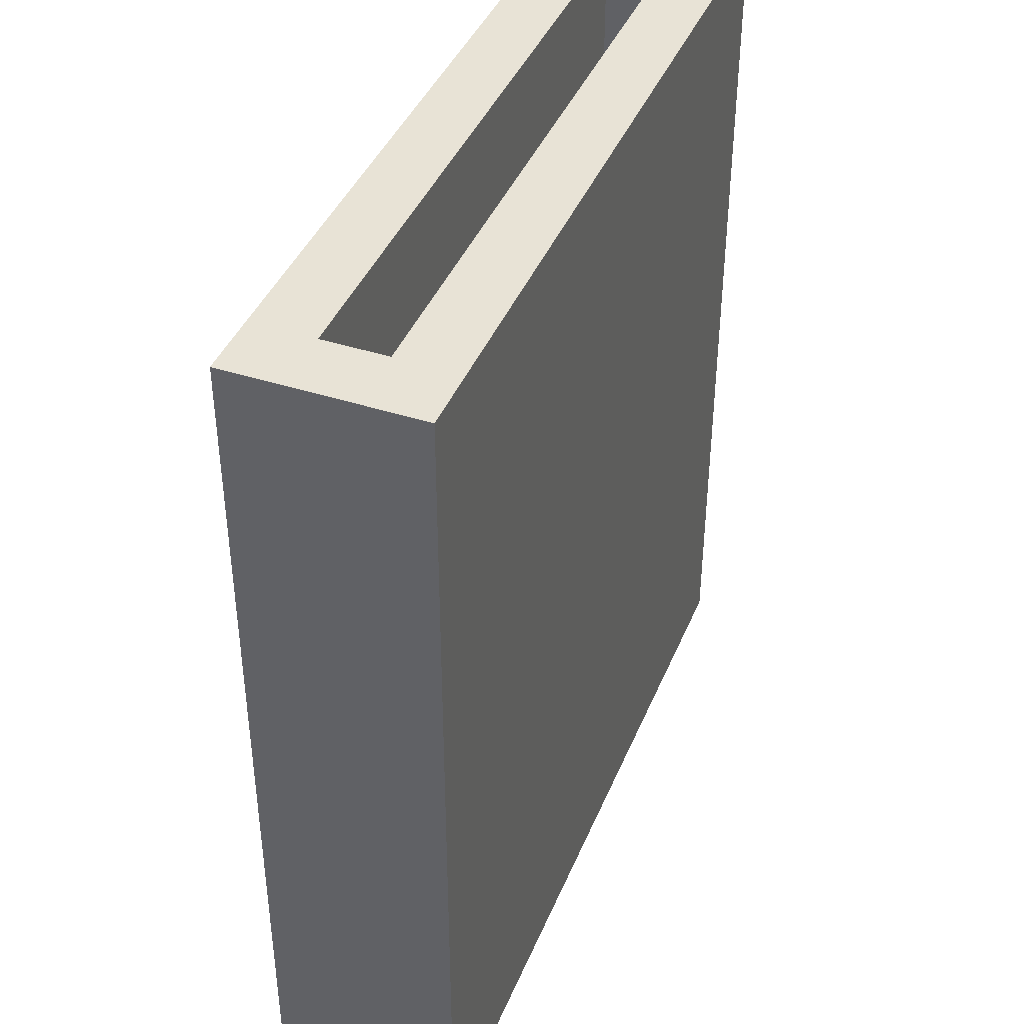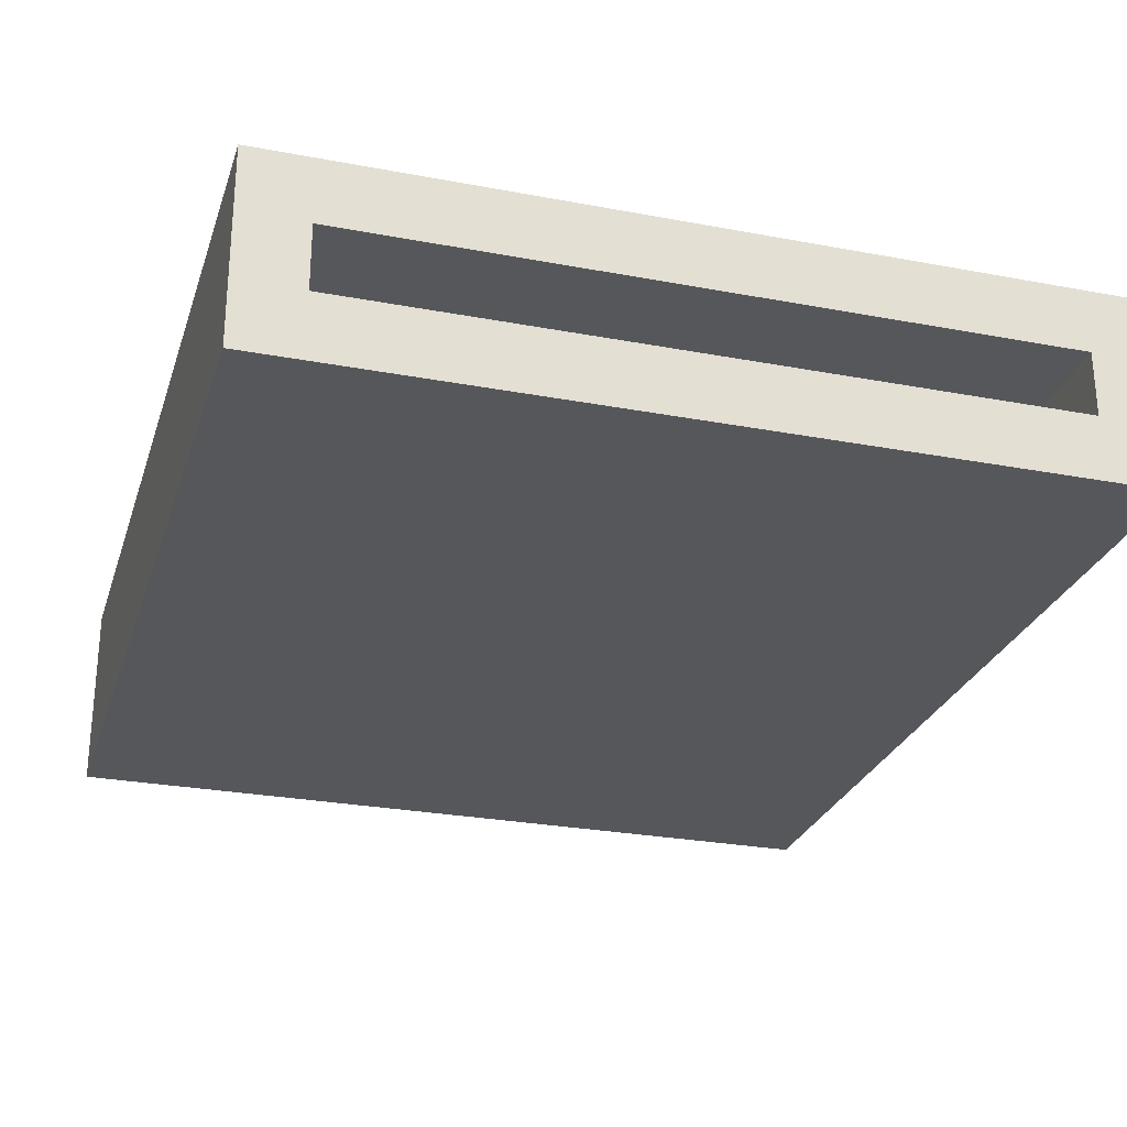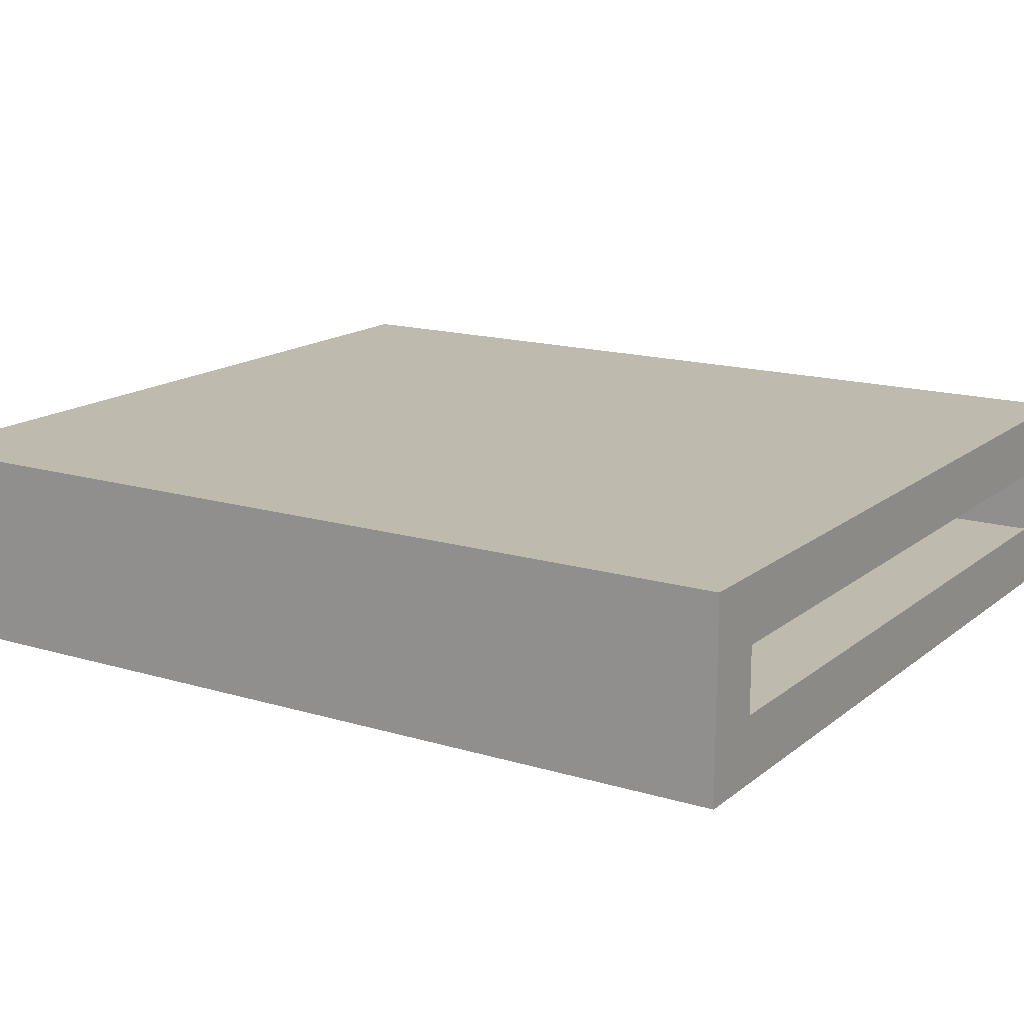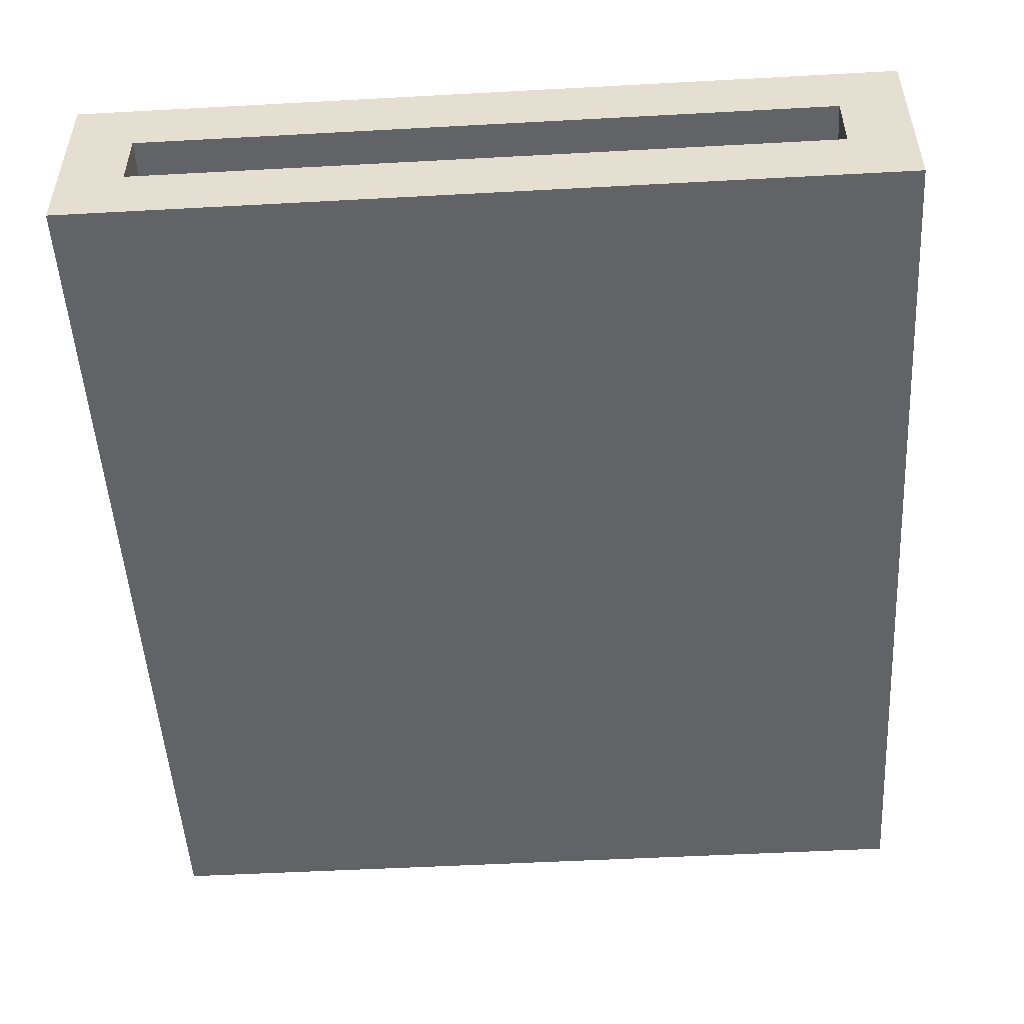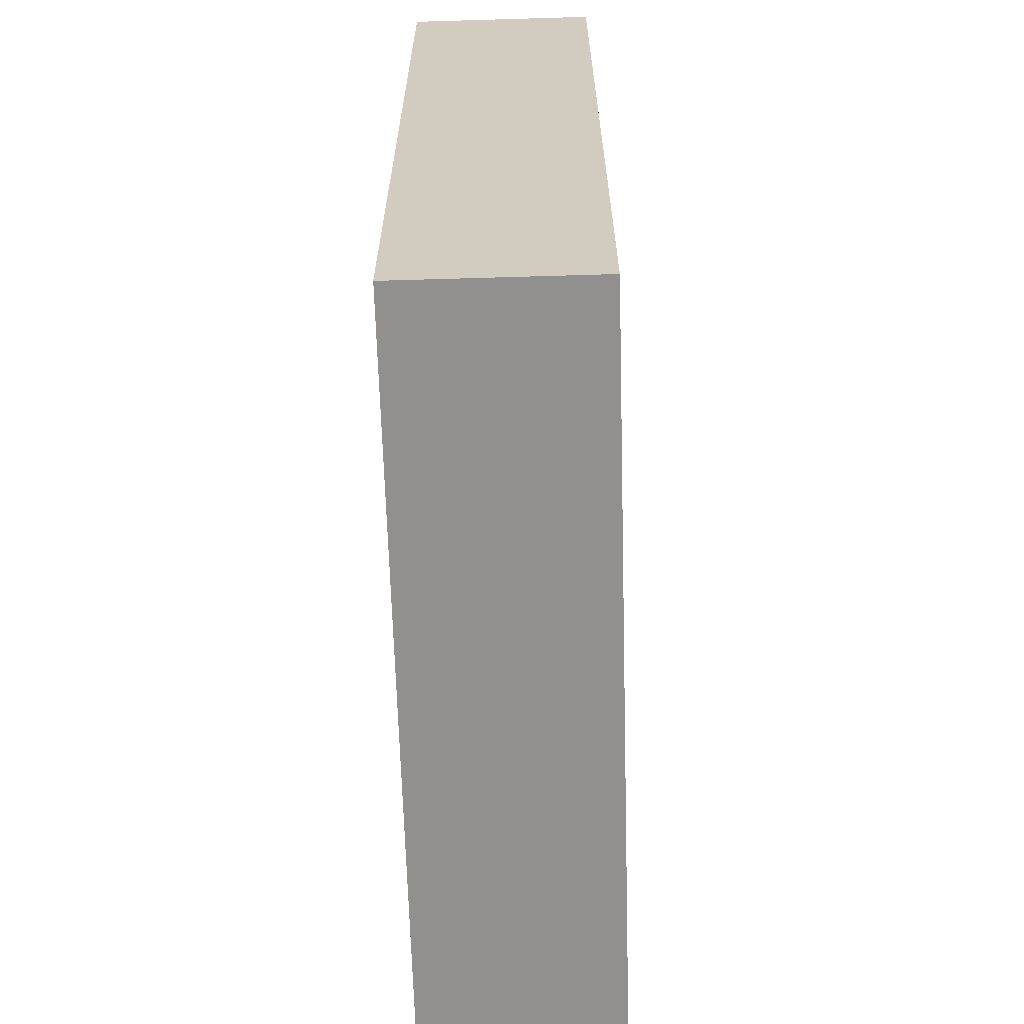
<metadata>
{"format":"obj","ext":"obj","renderer":"f3d","projection":"perspective","resolution":1024,"background":"white","views":[{"elev":41.6,"azim":111.4,"up":"+Z"},{"elev":-26.9,"azim":-16.4,"up":"+Y"},{"elev":15.6,"azim":-57.7,"up":"+Y"},{"elev":-50.9,"azim":3.4,"up":"+Y"},{"elev":-65.7,"azim":91.7,"up":"+Z"}]}
</metadata>
<code>
v 0.7705 0.15 0.8723
v 1.76 -0.15 0.252
v 0 0 0.8173
v 0.5727 -0.15 0.2968
v 0 0.07523 0.5809
v 1.61 0.15 0.4442
v 0.8324 0.3 -0.15
v 1.326 0.15 1.67
v 1.302 0.15 2
v 0 0 1.137
v 0.6564 0.07614 0
v 1.383 0 0.9973
v 0.3442 -0.15 0.7088
v 0.7212 0 0.2285
v -0.15 0.0721 0.3998
v 1.61 0 0.316
v 0.3937 -0.15 1.518
v 0.4097 0.3 1.477
v 1.76 0.3 1.481
v 0.9164 -0.15 0.6265
v 0 0 1.462
v -0.15 0.3 0.2442
v 0.8271 0 0.4888
v 0.4864 0.3 0.9623
v 1.303 -0.15 1.455
v 0.7927 0.15 1.778
v 1.76 0.3 0.8971
v 1.176 0 1.556
v 0.55 0.15 1.113
v 1.169 0.3 1.39
v 1.76 0.3 0.1396
v 0.934 -0.15 -0.15
v 1.61 0.15 1.195
v 1.61 0.15 1.779
v 1.308 0.15 1.14
v 0.5813 -0.15 -0.15
v 0.2527 0 2
v 1.61 0 1.831
v 0.175 0.3 -0.15
v -0.15 -0.15 0.241
v 0 0.15 1.728
v 1.08 0.15 1.778
v 0.2183 0 1.569
v -0.15 0.1065 1.007
v -0.15 0.0402 1.236
v 0.7089 0 1.752
v 0.102 -0.15 1.491
v 1.76 0.115 -0.15
v 1.484 0.3 1.061
v 1.231 0.3 0.9219
v 1.203 0.3 1.8
v 1.596 -0.0005734 -0.15
v -0.15 0.3 0.9267
v 0.97 0 0.749
v -0.15 0.1037 0.0781
v 0.9501 0 2
v 1.054 0.15 0.6168
v 1.042 0.15 0
v 0.3593 0.15 1.364
v 0.3199 0.3 1.204
v 0.1021 -0.15 0.1403
v 0.3801 -0.15 0.9704
v 1.521 0.3 0.1944
v 0.6533 -0.15 0.8168
v 0.9367 0.15 2
v 1.76 0.09773 0.634
v 1.61 0 1.117
v 0.7704 0 1.001
v -0.15 -0.15 0.593
v 0.5865 0.15 0.3018
v 1.366 0.3 2
v 0.1482 0.3 0.95
v 0.9929 0.3 1.583
v 1.76 0.09724 2
v 1.76 0.3 1.165
v 0.1199 0.3 0.3786
v -0.15 -0.15 1.32
v 0.9645 0 1.229
v 0.02836 0.3 1.788
v 1.76 -0.15 1.324
v 1.76 0.03612 1.203
v 1.61 0 0
v 1.76 0.03426 0.09118
v 0.4816 0 1.502
v -0.15 -0.15 -0.15
v 0.8799 0.15 0.307
v 1.073 -0.15 1.211
v 1.242 -0.15 2
v 1.362 0 1.703
v 1.1 -0.15 1.713
v 1.562 0.169 -0.15
v 0 0.15 0
v 1.76 0.3 -0.15
v -0.15 0.3 2
v 1.61 0.15 2
v 0 0.15 2
v 1.61 0.15 0
v 1.366 0.15 0.585
v 1.485 -0.0821 2
v 0.5951 0 2
v 0.1056 -0.15 1.135
v -0.15 0.06363 0.7009
v 1.276 0 0.7388
v 1.76 -0.15 1.014
v 0 0 0
v 1.176 0.3 1.17
v 0.3113 0.08514 -0.15
v 1.76 -0.15 0.6554
v 1.151 0.3 -0.15
v 0.1125 0.3 1.602
v 0 0.15 0.341
v 1.369 0.15 0.9185
v 0.8454 0.3 1.043
v 1.102 0.15 1.232
v 0.6015 0.3 1.306
v -0.15 0.05511 1.459
v 1.61 0 2
v 0.2649 0 0
v 0.6508 -0.15 1.402
v 0 0 1.79
v 1.61 0.15 1.513
v 0.3387 0.15 0.5369
v 0.5639 0 0
v 0.315 0 0.9396
v 0.8031 0.03698 -0.15
v 1.06 0 0.9534
v 1.358 0 0.2055
v 1.322 0 2
v 0.396 -0.15 1.23
v 1.404 -0.15 1.146
v 0 0 2
v -0.15 0.09396 1.748
v 0.2386 0.15 1.005
v 1.76 0.3 0.3986
v 0.7271 0.15 0
v 1.451 -0.15 1.762
v 0 0.15 0.7032
v 0.8406 -0.15 2
v 0.4044 0.3 1.756
v 1.017 0.15 1.477
v 1.76 -0.15 1.621
v 1.333 0.09854 -0.15
v 0.5947 0.1123 -0.15
v 0.6192 -0.15 0.5386
v 0.6882 0.15 0.5792
v 1.41 0 1.387
v 1.61 0.15 0.8179
v 0.299 0.3 0.1255
v 0.4016 0.15 0
v 1.76 -0.15 -0.15
v 1.341 -0.15 -0.15
v 1.174 0 1.363
v 0.2763 0 1.278
v 1.76 -0.15 2
v 1.197 0 1.14
v 0.08771 -0.15 0.4803
v -0.15 -0.15 2
v 1.534 -0.15 0.8166
v 1.405 0 0.4945
v 1.212 0.3 0.202
v 1.479 0.3 1.738
v -0.15 -0.15 0.9288
v 1.439 -0.15 0.1467
v 1.76 0.03134 0.3804
v 0.5567 0.15 2
v 0.6734 0.3 1.583
v 0.1029 0.3 1.396
v 1.76 0.3 2
v 1.056 0 0.2558
v 0.7124 0.2216 2
v 0.6876 0.15 1.435
v 1.059 0 1.769
v 0.0201 0.3 0.1014
v 0.7216 0.3 0.02538
v 1.76 0.3 1.744
v 0.9762 0.3 0.03943
v 1.61 0 0.7091
v 1.322 0.15 1.419
v 0.8941 0 1.508
v 1.24 -0.15 0.9475
v 1.316 0.15 0
v 0.8194 -0.15 1.666
v 0.5339 0.3 2
v 0.05976 0.3 1.186
v 0.5953 0 0.721
v 0.2441 -0.15 1.748
v 0.4454 -0.15 2
v 1.166 0.15 0.3497
v 0.8405 0.15 1.219
v 0 0.15 1.396
v 1.281 0.3 1.569
v 1.236 0.3 0.6584
v 0.4266 0.3 0.4157
v 0.6139 0.3 0.6652
v 0.8717 0 0
v -0.15 0.3 1.599
v -0.15 0.08855 -0.15
v 0.609 0 1.236
v 0.8404 0.09235 0
v 0.8168 0.3 1.776
v 1.472 0.3 0.8053
v -0.15 0.3 0.5712
v 0 0.15 1.024
v -0.15 0.3 -0.15
v 0.2581 0.3 0.6687
v 1.483 0.3 1.334
v 0.9406 0.3 0.7121
v 0.8939 0.3 1.335
v 0.3415 0 1.799
v 0.5081 0 0.4415
v 0.572 -0.15 1.74
v 0.5451 0.15 1.657
v 0.4238 0.15 0.7993
v 1.416 0.3 -0.15
v 0.3212 -0.15 0.4094
v 0.05746 0.1208 -0.15
v 1.139 -0.15 0.4048
v 0.4475 0 0.1996
v 0.1025 -0.15 2
v -0.15 0.3 1.272
v 0.2587 0.15 2
v 1.61 0.06997 1.354
v 0 0 0.4636
v 1.077 0.3 0.4441
v 0.09809 -0.15 0.8081
v 0.2049 -0.15 -0.15
v 1.76 0.06698 0.9221
v 0.1998 0.3 2
v 0.563 0.3 0.1761
v 1.418 0.15 0.2683
v 1.76 0.03525 1.46
v -0.15 -0.15 1.695
v 0.2394 0 0.5932
v 1.142 0 0.4895
v 1.057 -0.15 0.1338
v 0.8217 0.3 2
v 1.068 0.15 0.9338
v 0.8975 -0.15 1.388
v 1.61 0 1.596
v 1.521 -0.15 0.4668
v 1.071 0.3 2
v 1.242 -0.15 0.6565
v 1.588 0.3 2
v 0.4818 0.3 -0.15
v 0.6824 -0.15 1.106
v 1.76 0.3 0.6357
v 1.447 0.3 0.4484
v 0.9439 -0.15 0.9433
v 0.6305 -0.15 0.07365
v 1.76 0.07845 1.685
v 0.2638 0.15 0.2346
v 1.068 0.06574 -0.15
v 0.8438 0.3 0.2378
v 0.7427 0.3 0.4148
v 0.2064 0 0.3072
v 0.3794 -0.15 0.09665
v 0.8822 -0.15 0.3213
v -0.15 0.07921 2
v 1.211 0 0
v 0.3213 0.15 1.7
f 246 66 134
f 246 27 66
f 243 95 168
f 222 239 121
f 72 184 60
f 241 51 200
f 110 79 139
f 89 128 38
f 228 139 79
f 147 6 177
f 136 25 141
f 154 136 141
f 212 165 260
f 96 41 221
f 159 103 177
f 197 216 85
f 85 55 197
f 24 194 205
f 250 175 74
f 9 95 71
f 226 107 36
f 125 36 143
f 203 133 190
f 108 104 158
f 116 45 77
f 132 116 232
f 97 230 181
f 170 183 165
f 221 260 165
f 240 158 242
f 174 253 176
f 28 152 179
f 183 139 228
f 167 184 220
f 52 91 48
f 98 112 57
f 146 152 28
f 152 146 155
f 252 109 142
f 252 32 125
f 54 103 234
f 132 196 116
f 217 257 235
f 123 118 218
f 105 223 255
f 175 250 19
f 141 250 154
f 163 235 151
f 180 248 242
f 248 180 87
f 62 245 129
f 163 240 217
f 93 48 91
f 2 240 163
f 217 242 20
f 20 242 248
f 192 224 207
f 104 227 81
f 176 253 160
f 108 227 104
f 223 233 255
f 4 249 257
f 210 233 185
f 253 254 224
f 77 45 162
f 122 111 251
f 58 181 188
f 39 148 244
f 193 229 148
f 234 103 159
f 131 96 258
f 148 229 244
f 30 73 191
f 207 194 113
f 37 131 219
f 180 242 158
f 226 216 107
f 226 85 216
f 149 251 92
f 36 32 249
f 74 154 250
f 153 198 124
f 69 102 15
f 162 102 69
f 77 232 116
f 190 41 21
f 209 43 120
f 47 17 186
f 87 238 245
f 39 107 216
f 40 69 15
f 17 211 186
f 16 82 127
f 47 186 232
f 119 245 238
f 250 141 231
f 44 53 102
f 195 14 169
f 94 79 196
f 210 185 23
f 59 260 190
f 233 3 124
f 178 121 8
f 73 200 51
f 32 151 235
f 13 156 215
f 61 215 156
f 145 1 213
f 29 213 1
f 9 65 42
f 182 90 138
f 21 120 43
f 18 166 115
f 199 135 11
f 14 210 23
f 86 70 135
f 154 117 99
f 38 239 89
f 109 214 142
f 115 60 18
f 79 110 196
f 124 185 233
f 130 158 104
f 91 52 142
f 198 68 124
f 41 190 260
f 35 112 33
f 150 163 151
f 94 228 79
f 114 237 35
f 2 163 150
f 234 159 127
f 108 2 164
f 103 12 177
f 150 83 2
f 122 251 70
f 48 150 52
f 130 87 180
f 32 235 249
f 167 196 110
f 82 16 97
f 139 18 110
f 19 161 175
f 42 26 140
f 218 118 255
f 33 112 147
f 83 48 31
f 179 172 28
f 149 11 135
f 179 46 172
f 123 195 11
f 232 77 47
f 123 218 14
f 210 14 218
f 114 178 140
f 11 149 123
f 17 47 129
f 225 101 162
f 153 21 43
f 202 22 15
f 59 190 133
f 165 26 65
f 151 142 52
f 21 10 190
f 205 72 24
f 35 33 178
f 226 61 85
f 63 160 247
f 40 15 55
f 246 201 27
f 86 188 57
f 122 70 145
f 207 50 192
f 137 122 213
f 25 87 130
f 224 160 253
f 93 214 63
f 182 238 90
f 88 154 99
f 49 50 106
f 176 160 109
f 156 40 61
f 191 161 206
f 31 134 164
f 258 132 157
f 105 111 223
f 194 207 254
f 105 118 92
f 92 111 105
f 101 129 47
f 154 74 117
f 225 62 101
f 106 113 208
f 259 82 181
f 157 131 258
f 37 100 209
f 170 65 236
f 94 258 96
f 5 223 111
f 56 46 100
f 8 9 42
f 139 200 166
f 202 15 102
f 247 134 63
f 34 8 121
f 60 115 24
f 34 121 239
f 153 84 198
f 173 76 148
f 153 124 10
f 105 255 118
f 150 48 83
f 131 37 120
f 222 33 67
f 260 221 41
f 193 205 194
f 208 115 166
f 114 35 178
f 237 1 57
f 75 19 81
f 117 74 95
f 171 140 26
f 72 53 184
f 133 137 213
f 218 255 210
f 168 175 243
f 71 243 161
f 42 140 8
f 29 59 133
f 237 57 112
f 188 230 98
f 204 173 39
f 38 34 239
f 46 179 84
f 149 92 118
f 68 198 78
f 82 259 127
f 244 7 143
f 76 193 148
f 22 204 55
f 36 125 32
f 61 256 215
f 127 169 234
f 194 254 193
f 120 21 41
f 59 29 171
f 64 62 13
f 86 145 70
f 173 22 76
f 197 55 204
f 219 187 37
f 171 212 59
f 93 31 48
f 187 219 186
f 121 33 222
f 41 96 120
f 94 132 258
f 68 126 54
f 25 90 238
f 106 30 206
f 221 165 183
f 12 146 67
f 185 124 68
f 220 196 167
f 253 174 229
f 209 100 46
f 56 128 172
f 54 234 23
f 243 71 95
f 83 164 2
f 134 247 246
f 123 14 195
f 13 225 156
f 91 142 214
f 22 202 76
f 217 20 257
f 172 46 56
f 49 27 201
f 147 98 6
f 133 213 29
f 187 138 100
f 206 75 49
f 94 96 228
f 119 129 245
f 187 211 138
f 246 247 201
f 39 216 204
f 119 238 182
f 189 140 171
f 35 237 112
f 168 95 74
f 62 225 13
f 155 126 78
f 106 50 113
f 94 196 132
f 224 254 207
f 1 189 29
f 230 188 181
f 179 78 198
f 111 137 5
f 125 143 7
f 113 115 208
f 8 34 9
f 109 7 176
f 3 233 223
f 203 3 137
f 64 248 245
f 251 149 70
f 195 169 259
f 56 100 138
f 177 67 147
f 81 227 75
f 139 183 200
f 69 40 156
f 16 177 6
f 182 211 119
f 117 95 38
f 25 238 87
f 111 92 251
f 215 144 13
f 160 63 214
f 58 259 181
f 71 241 9
f 95 9 34
f 169 127 259
f 7 244 174
f 96 221 228
f 182 138 211
f 183 228 221
f 174 176 7
f 155 78 152
f 162 101 77
f 158 130 180
f 80 104 81
f 229 193 254
f 138 88 56
f 85 40 55
f 203 137 133
f 20 248 64
f 188 86 58
f 53 72 202
f 190 10 203
f 66 164 134
f 104 80 130
f 12 155 146
f 11 195 199
f 220 44 45
f 58 135 199
f 220 184 53
f 90 25 136
f 143 36 107
f 10 124 3
f 10 3 203
f 68 54 185
f 118 123 149
f 101 62 129
f 23 169 14
f 125 7 252
f 84 153 43
f 30 208 73
f 131 120 96
f 167 60 184
f 232 157 132
f 146 28 89
f 214 109 160
f 83 31 164
f 103 126 12
f 108 240 2
f 56 88 128
f 230 6 98
f 155 12 126
f 144 215 4
f 100 37 187
f 99 128 88
f 54 126 103
f 6 97 16
f 164 66 108
f 256 4 215
f 161 243 175
f 32 252 151
f 151 52 150
f 231 81 19
f 121 178 33
f 80 231 141
f 114 140 189
f 69 156 225
f 239 222 67
f 8 140 178
f 144 20 64
f 97 6 230
f 23 185 54
f 199 195 58
f 172 89 28
f 209 120 37
f 16 127 159
f 148 39 173
f 71 161 51
f 165 212 26
f 236 241 200
f 97 181 82
f 19 206 161
f 177 16 159
f 44 162 45
f 117 38 128
f 236 183 170
f 85 61 40
f 157 219 131
f 98 57 188
f 68 78 126
f 224 247 160
f 90 136 88
f 78 179 152
f 39 244 107
f 259 58 195
f 128 99 117
f 142 151 252
f 211 17 119
f 165 65 170
f 89 239 146
f 24 113 194
f 171 26 212
f 235 257 249
f 62 64 245
f 254 253 229
f 87 245 248
f 191 51 161
f 47 77 101
f 51 191 73
f 219 232 186
f 65 9 241
f 72 60 24
f 197 204 216
f 233 210 255
f 147 67 33
f 208 30 106
f 235 163 217
f 111 122 137
f 75 206 19
f 144 4 257
f 129 119 17
f 231 19 250
f 240 108 158
f 144 257 20
f 162 44 102
f 227 108 66
f 26 42 65
f 189 171 29
f 57 145 86
f 76 205 193
f 166 18 139
f 80 141 25
f 128 89 172
f 34 38 95
f 236 200 183
f 27 75 227
f 242 217 240
f 109 252 7
f 212 260 59
f 256 249 4
f 224 192 247
f 207 113 50
f 61 226 256
f 202 102 53
f 168 74 175
f 135 58 86
f 1 237 189
f 98 147 112
f 145 57 1
f 3 223 5
f 43 209 84
f 187 186 211
f 25 130 80
f 5 137 3
f 241 236 65
f 69 225 162
f 157 232 219
f 208 166 73
f 226 36 256
f 73 166 200
f 88 138 90
f 249 256 36
f 154 88 136
f 145 213 122
f 135 70 149
f 67 146 239
f 241 71 51
f 45 116 220
f 114 189 237
f 220 53 44
f 64 13 144
f 81 231 80
f 204 22 173
f 106 206 49
f 31 63 134
f 50 49 201
f 220 116 196
f 227 66 27
f 46 84 209
f 198 84 179
f 21 153 10
f 244 229 174
f 167 110 18
f 169 23 234
f 22 55 15
f 214 93 91
f 167 18 60
f 205 76 202
f 201 192 50
f 31 93 63
f 113 24 115
f 192 201 247
f 205 202 72
f 143 107 244
f 30 191 206
f 67 177 12
f 27 49 75

</code>
